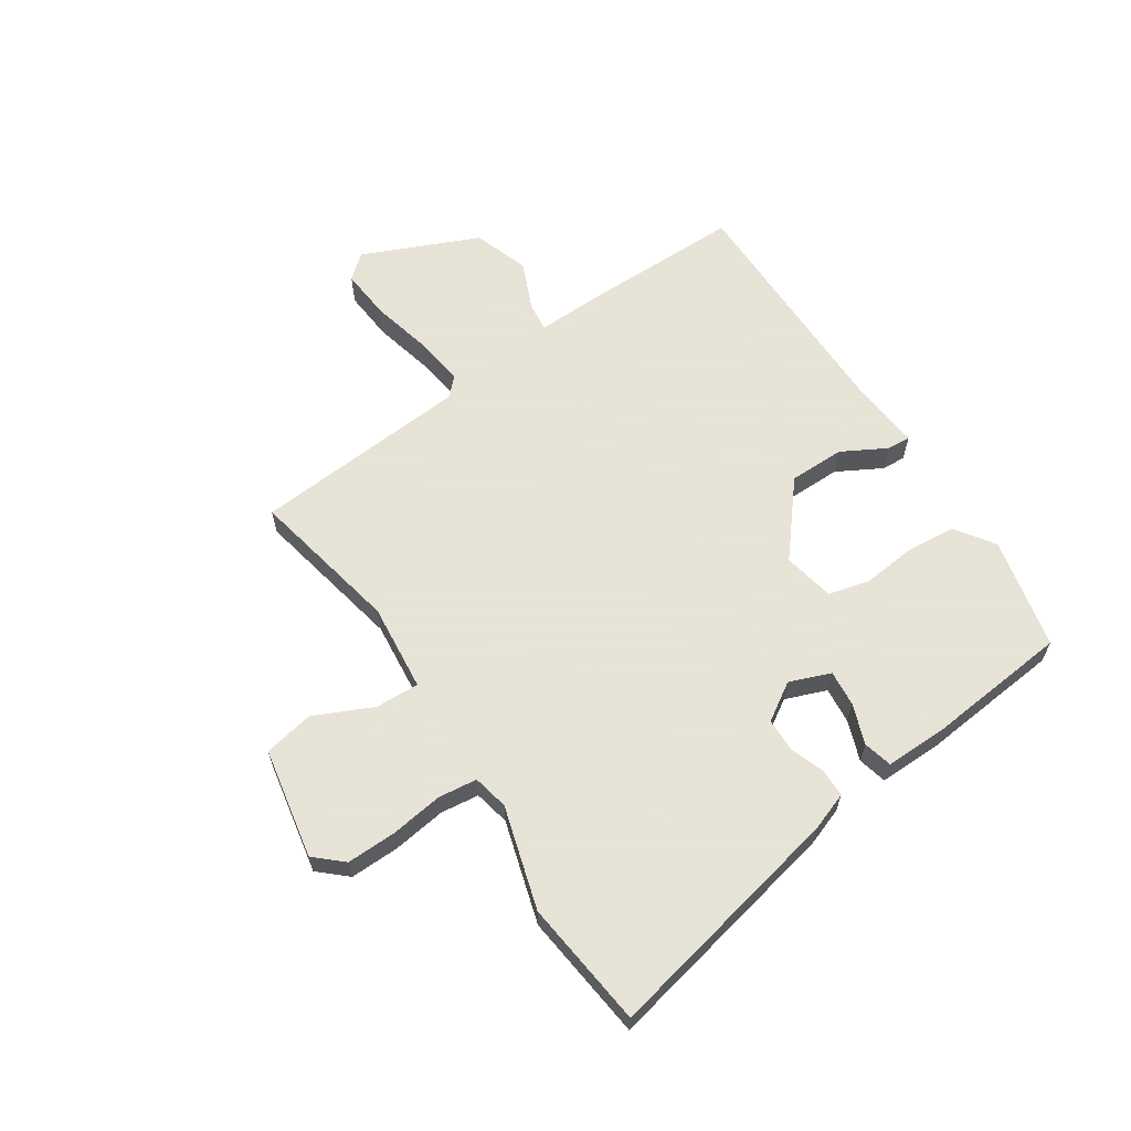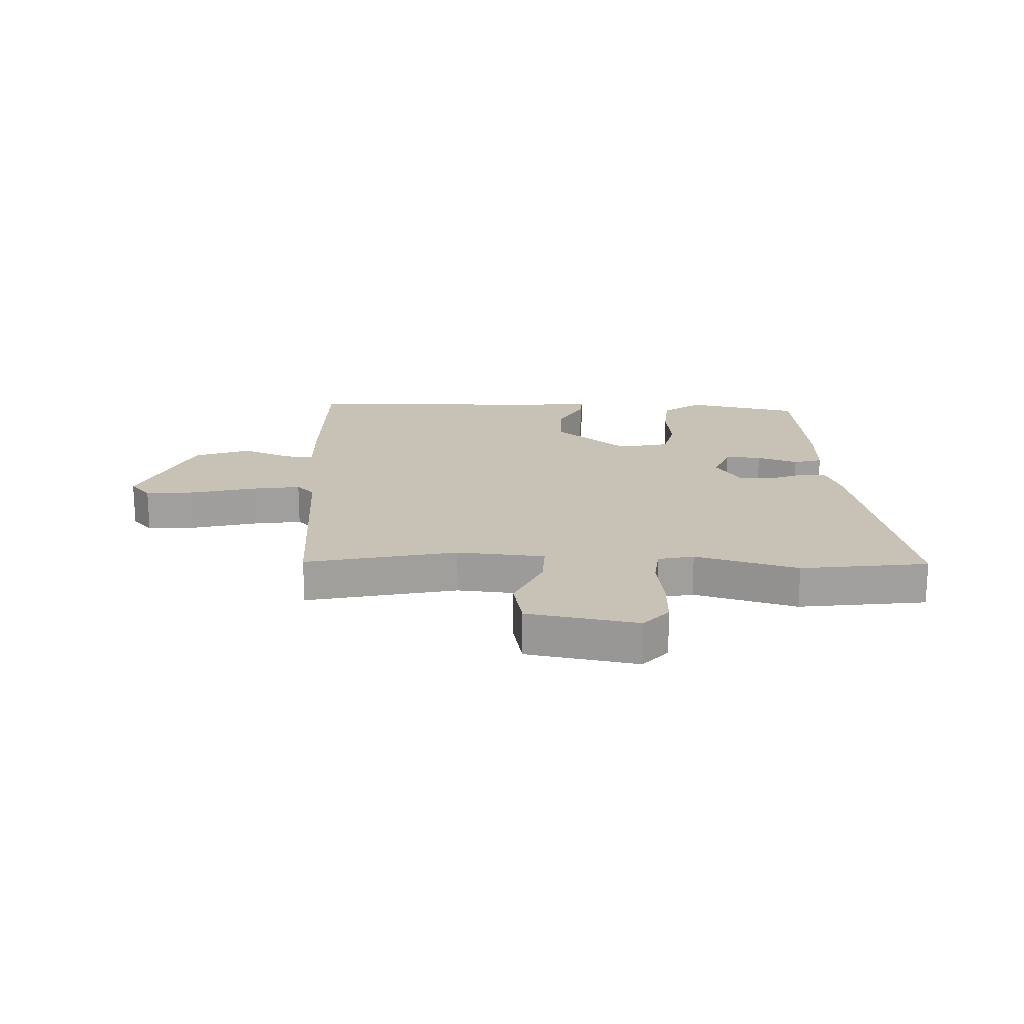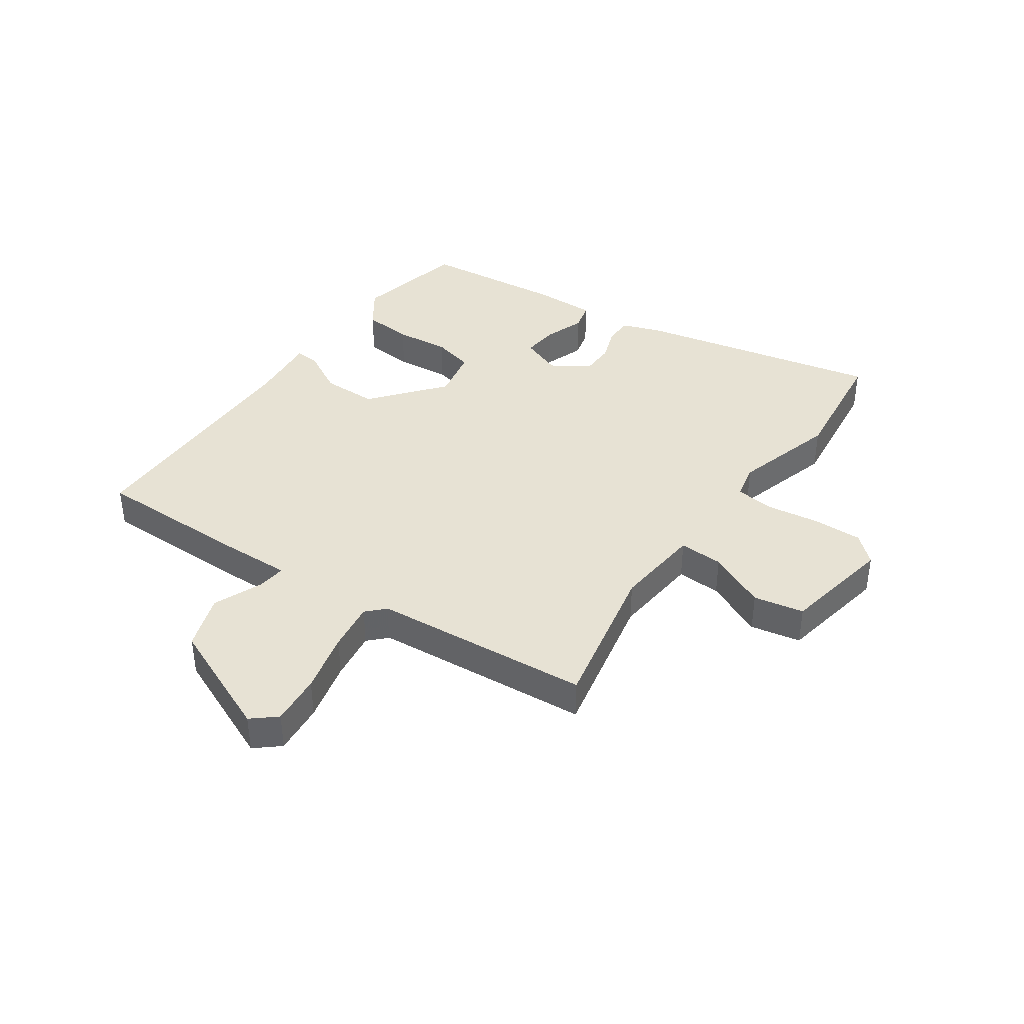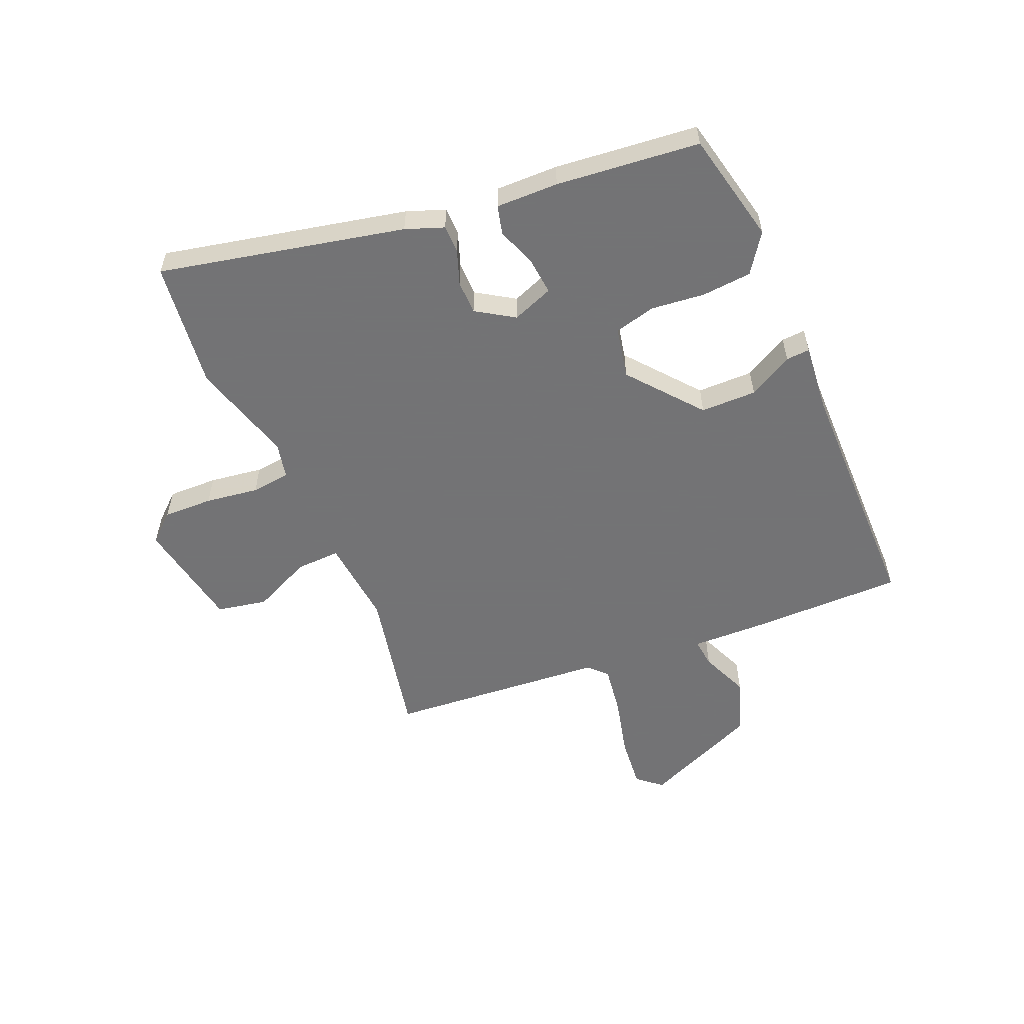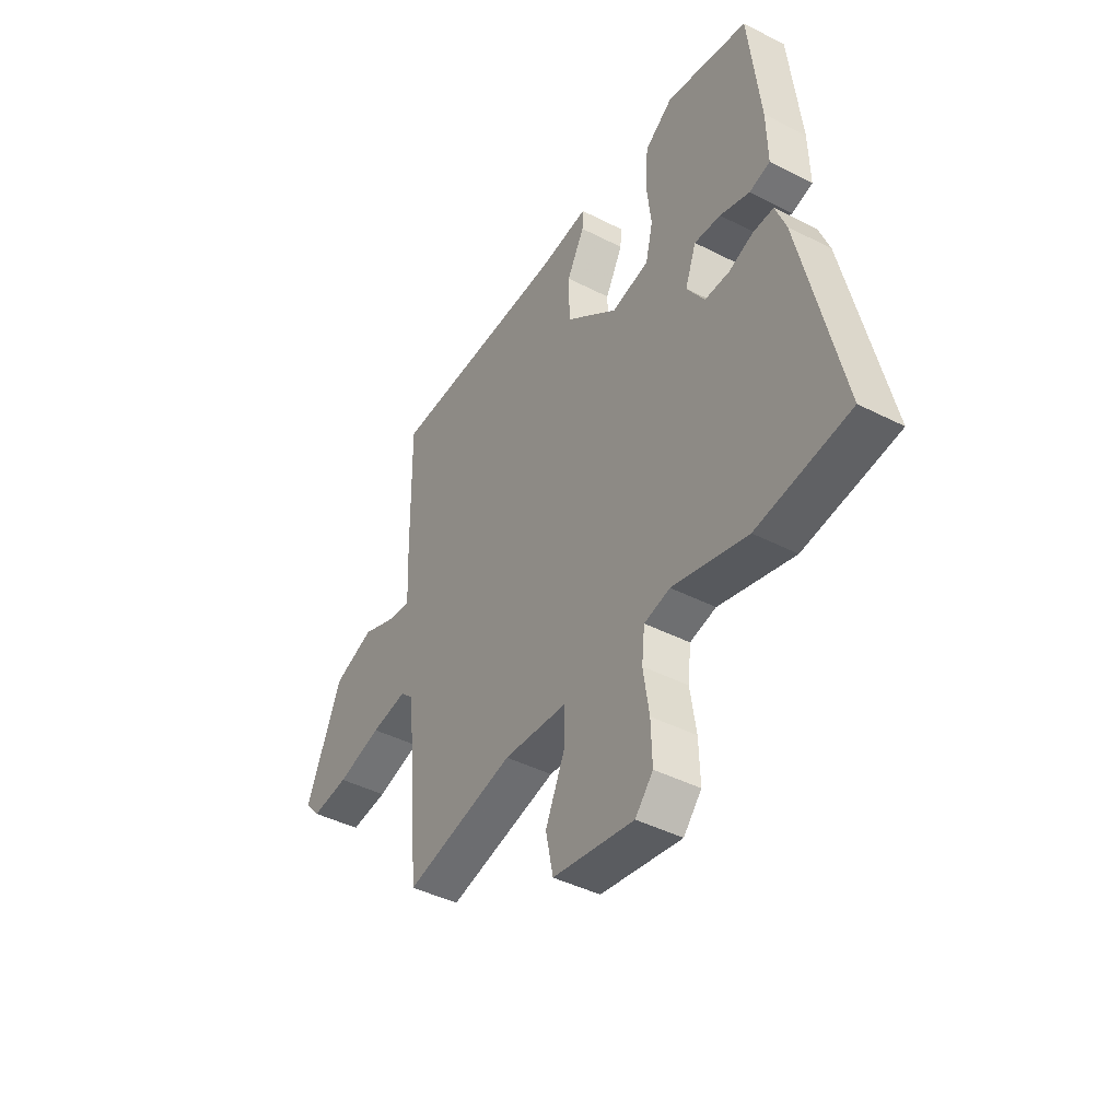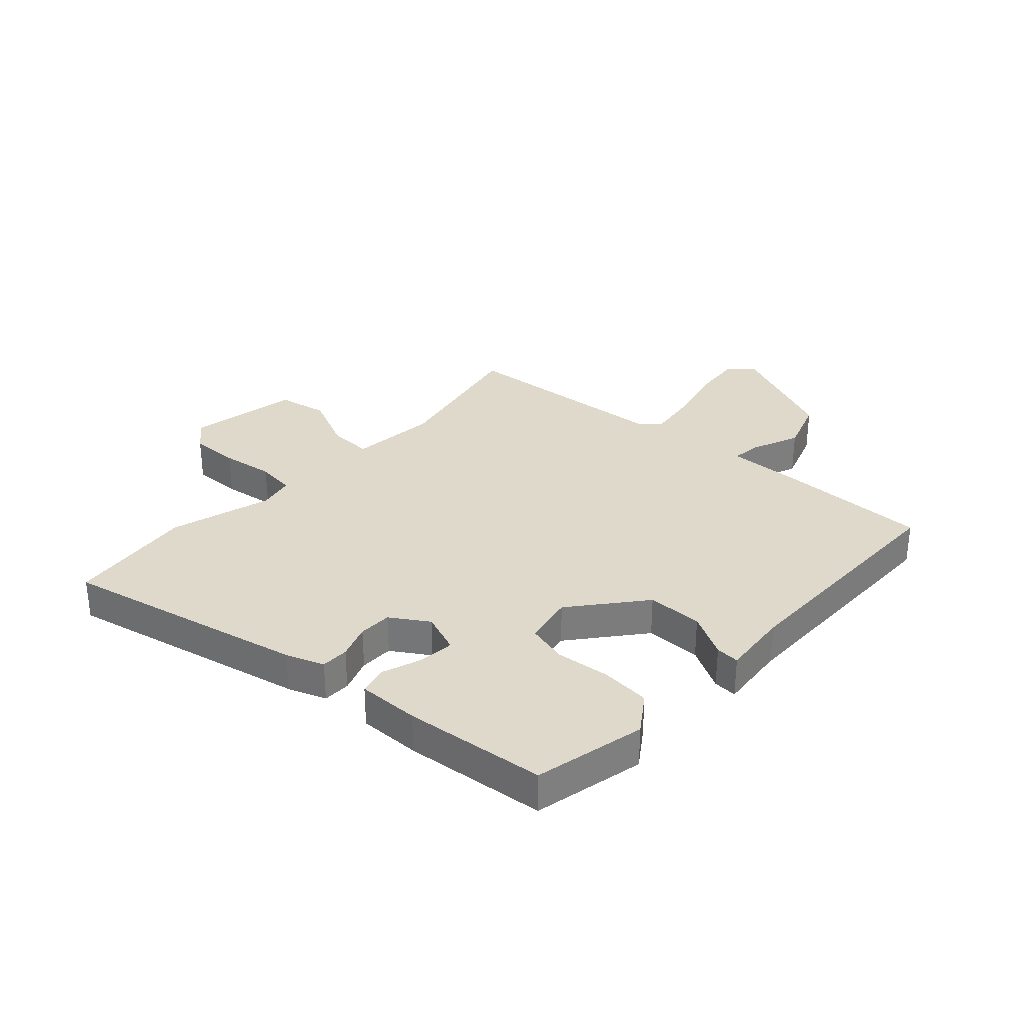
<metadata>
{"format":"obj","ext":"obj","renderer":"f3d","projection":"perspective","resolution":1024,"background":"white","views":[{"elev":62.8,"azim":-122.6,"up":"+Y"},{"elev":19.0,"azim":-177.7,"up":"+Y"},{"elev":39.7,"azim":125.6,"up":"+Y"},{"elev":-56.0,"azim":-66.3,"up":"+Y"},{"elev":-43.0,"azim":-121.3,"up":"+Z"},{"elev":31.7,"azim":-46.8,"up":"+Y"}]}
</metadata>
<code>
v 0.51 0.07 0.466
v 0.506 0.07 0.199
v 0.501 0.07 0.076
v 0.551 0.07 0.081
v 0.635 0.07 0.115
v 0.73 0.07 0.081
v 0.814 0.07 -0.12
v 0.778 0.07 -0.161
v 0.69 0.07 -0.152
v 0.585 0.07 -0.125
v 0.5 0.07 -0.112
v 0.469 0.07 -0.142
v 0.434 0.07 -0.516
v 0.175 0.07 -0.459
v 0.024 0.07 -0.472
v 0.026 0.07 -0.548
v 0.071 0.07 -0.649
v 0.053 0.07 -0.735
v -0.138 0.07 -0.768
v -0.18 0.07 -0.72
v -0.177 0.07 -0.635
v -0.163 0.07 -0.544
v -0.17 0.07 -0.477
v -0.231 0.07 -0.463
v -0.408 0.07 -0.512
v -0.627 0.07 -0.483
v -0.531 0.07 -0.065
v -0.506 0.07 0
v -0.458 0.07 0
v -0.399 0.07 -0.022
v -0.341 0.07 -0.022
v -0.299 0.07 0.042
v -0.325 0.07 0.113
v -0.387 0.07 0.108
v -0.457 0.07 0.084
v -0.506 0.07 0.097
v -0.503 0.07 0.204
v -0.475 0.07 0.449
v -0.282 0.07 0.489
v -0.216 0.07 0.442
v -0.21 0.07 0.357
v -0.221 0.07 0.264
v -0.204 0.07 0.193
v -0.116 0.07 0.174
v 0.008 0.07 0.273
v 0.01 0.07 0.369
v -0.031 0.07 0.446
v -0.033 0.07 0.487
v 0.084 0.07 0.474
v 0.51 0 0.466
v 0.506 0 0.199
v 0.501 0 0.076
v 0.551 0 0.081
v 0.635 0 0.115
v 0.73 0 0.081
v 0.814 0 -0.12
v 0.778 0 -0.161
v 0.69 0 -0.152
v 0.585 0 -0.125
v 0.5 0 -0.112
v 0.469 0 -0.142
v 0.434 0 -0.516
v 0.175 0 -0.459
v 0.024 0 -0.472
v 0.026 0 -0.548
v 0.071 0 -0.649
v 0.053 0 -0.735
v -0.138 0 -0.768
v -0.18 0 -0.72
v -0.177 0 -0.635
v -0.163 0 -0.544
v -0.17 0 -0.477
v -0.231 0 -0.463
v -0.408 0 -0.512
v -0.627 0 -0.483
v -0.531 0 -0.065
v -0.506 0 0
v -0.458 0 0
v -0.399 0 -0.022
v -0.341 0 -0.022
v -0.299 0 0.042
v -0.325 0 0.113
v -0.387 0 0.108
v -0.457 0 0.084
v -0.506 0 0.097
v -0.503 0 0.204
v -0.475 0 0.449
v -0.282 0 0.489
v -0.216 0 0.442
v -0.21 0 0.357
v -0.221 0 0.264
v -0.204 0 0.193
v -0.116 0 0.174
v 0.008 0 0.273
v 0.01 0 0.369
v -0.031 0 0.446
v -0.033 0 0.487
v 0.084 0 0.474
f 46 47 48 49
f 45 46 49 1
f 44 45 1 2
f 39 40 41 42
f 39 42 43
f 38 39 43
f 37 38 43
f 34 35 36 37
f 33 34 37 43
f 32 33 43 44
f 27 28 29 30
f 27 30 31
f 24 25 26 27
f 23 24 27 31
f 19 20 21 22
f 19 22 23
f 16 17 18 19
f 15 16 19 23
f 14 15 23 31
f 12 13 14 31
f 7 8 9 10
f 7 10 11
f 4 5 6 7
f 3 4 7 11
f 32 44 2 3
f 12 31 32
f 3 11 12 32
f 98 97 96 95
f 50 98 95 94
f 51 50 94 93
f 91 90 89 88
f 92 91 88
f 92 88 87
f 92 87 86
f 86 85 84 83
f 92 86 83 82
f 93 92 82 81
f 79 78 77 76
f 80 79 76
f 76 75 74 73
f 80 76 73 72
f 71 70 69 68
f 72 71 68
f 68 67 66 65
f 72 68 65 64
f 80 72 64 63
f 80 63 62 61
f 59 58 57 56
f 60 59 56
f 56 55 54 53
f 60 56 53 52
f 52 51 93 81
f 81 80 61
f 81 61 60 52
f 1 50 51 2
f 2 51 52 3
f 3 52 53 4
f 4 53 54 5
f 5 54 55 6
f 6 55 56 7
f 7 56 57 8
f 8 57 58 9
f 9 58 59 10
f 10 59 60 11
f 11 60 61 12
f 12 61 62 13
f 13 62 63 14
f 14 63 64 15
f 15 64 65 16
f 16 65 66 17
f 17 66 67 18
f 18 67 68 19
f 19 68 69 20
f 20 69 70 21
f 21 70 71 22
f 22 71 72 23
f 23 72 73 24
f 24 73 74 25
f 25 74 75 26
f 26 75 76 27
f 27 76 77 28
f 28 77 78 29
f 29 78 79 30
f 30 79 80 31
f 31 80 81 32
f 32 81 82 33
f 33 82 83 34
f 34 83 84 35
f 35 84 85 36
f 36 85 86 37
f 37 86 87 38
f 38 87 88 39
f 39 88 89 40
f 40 89 90 41
f 41 90 91 42
f 42 91 92 43
f 43 92 93 44
f 44 93 94 45
f 45 94 95 46
f 46 95 96 47
f 47 96 97 48
f 48 97 98 49
f 49 98 50 1

</code>
